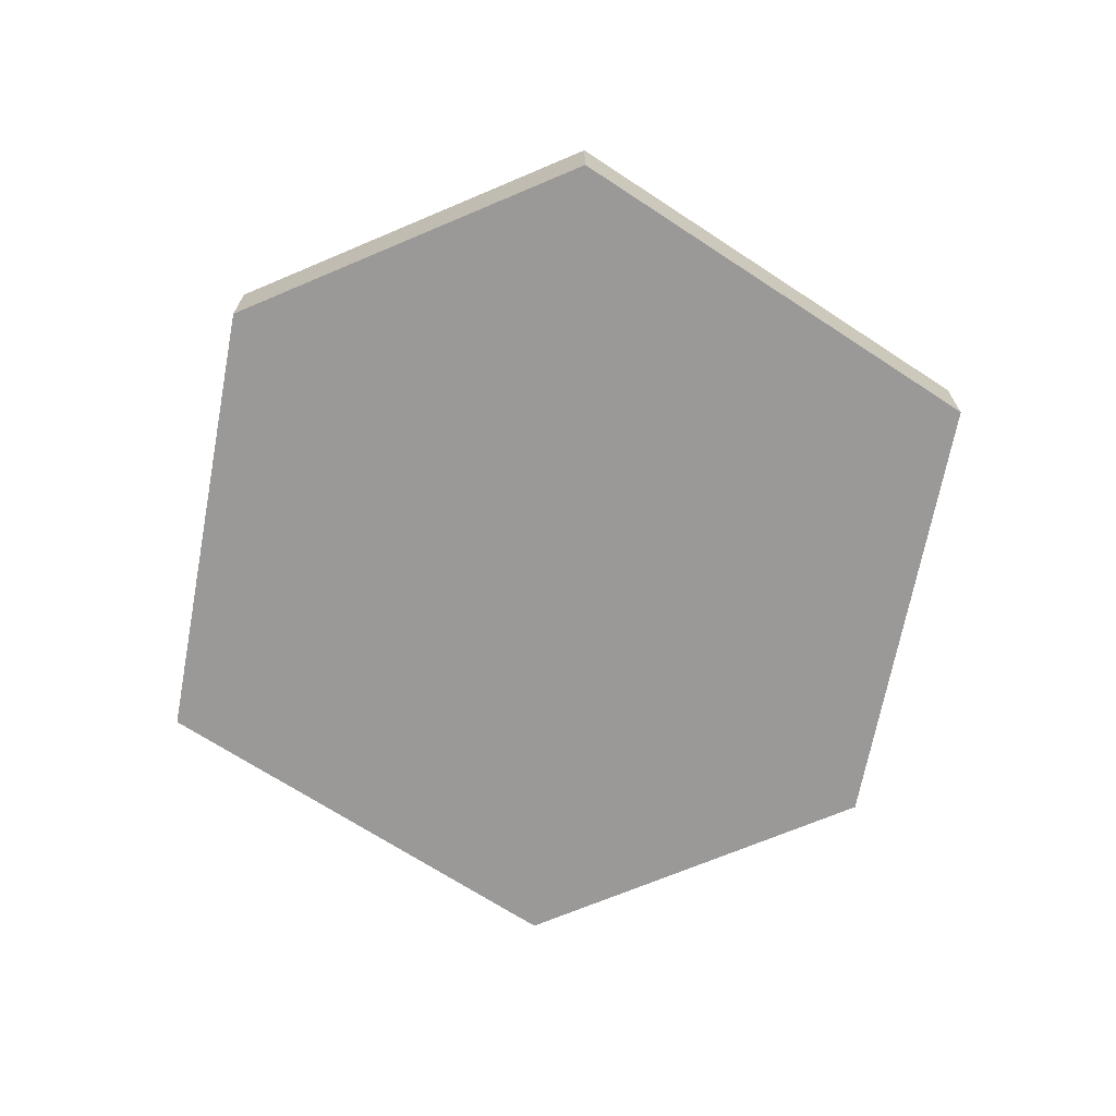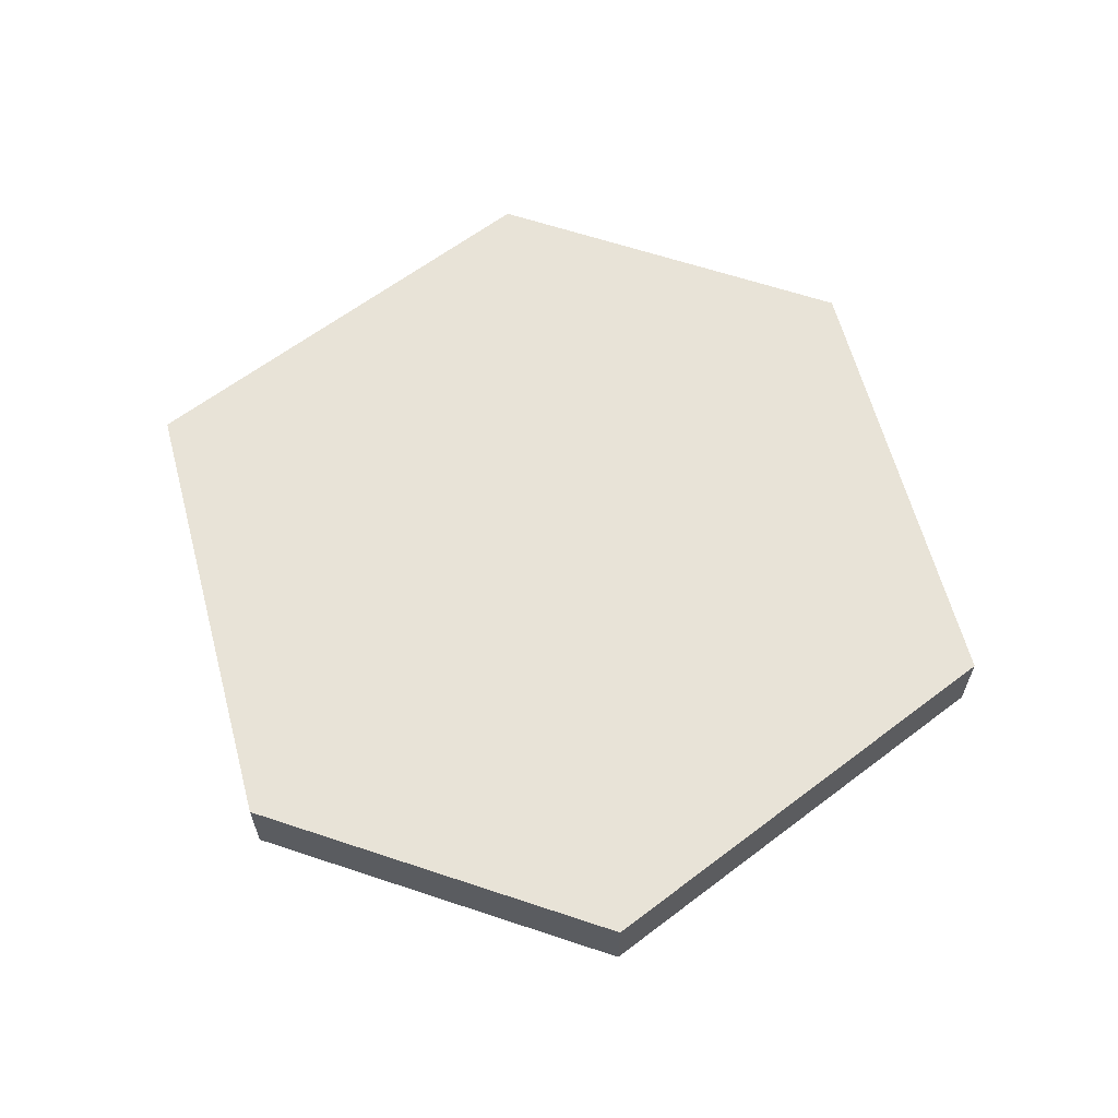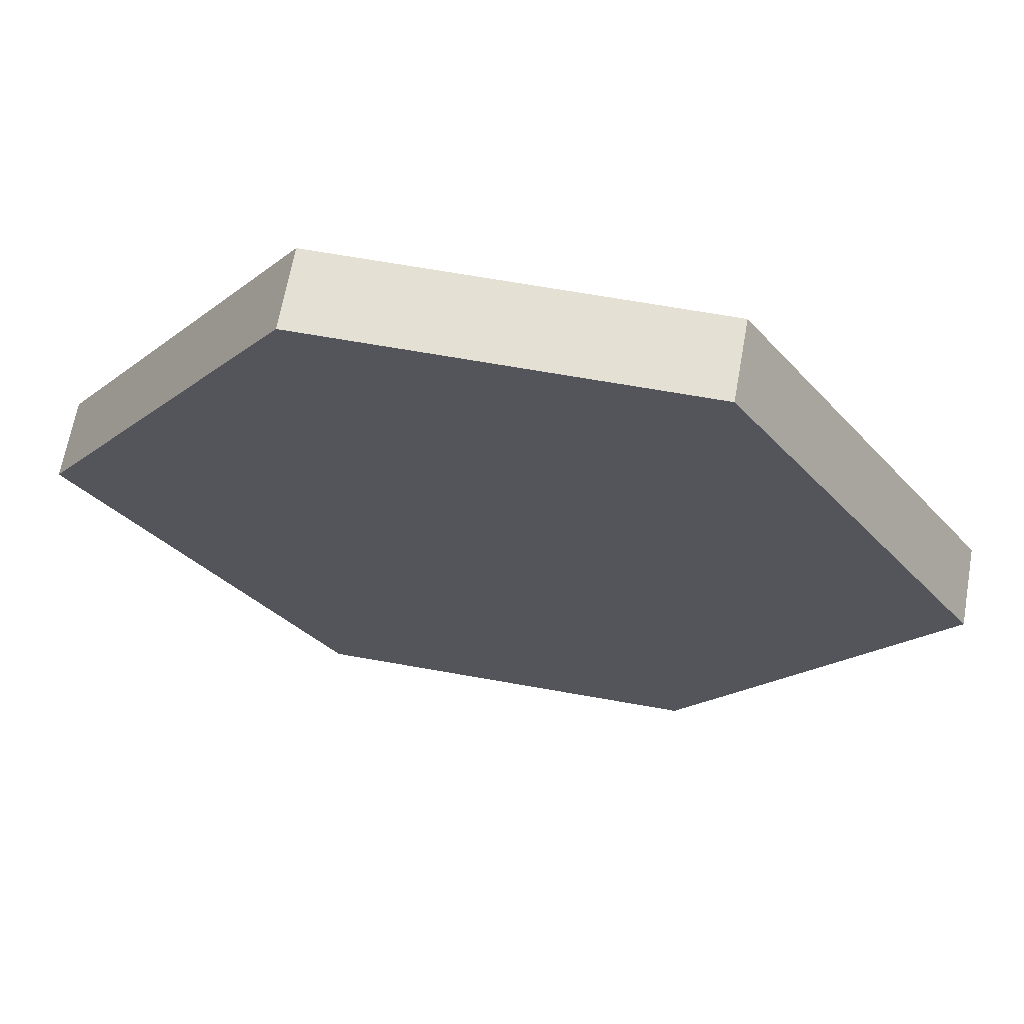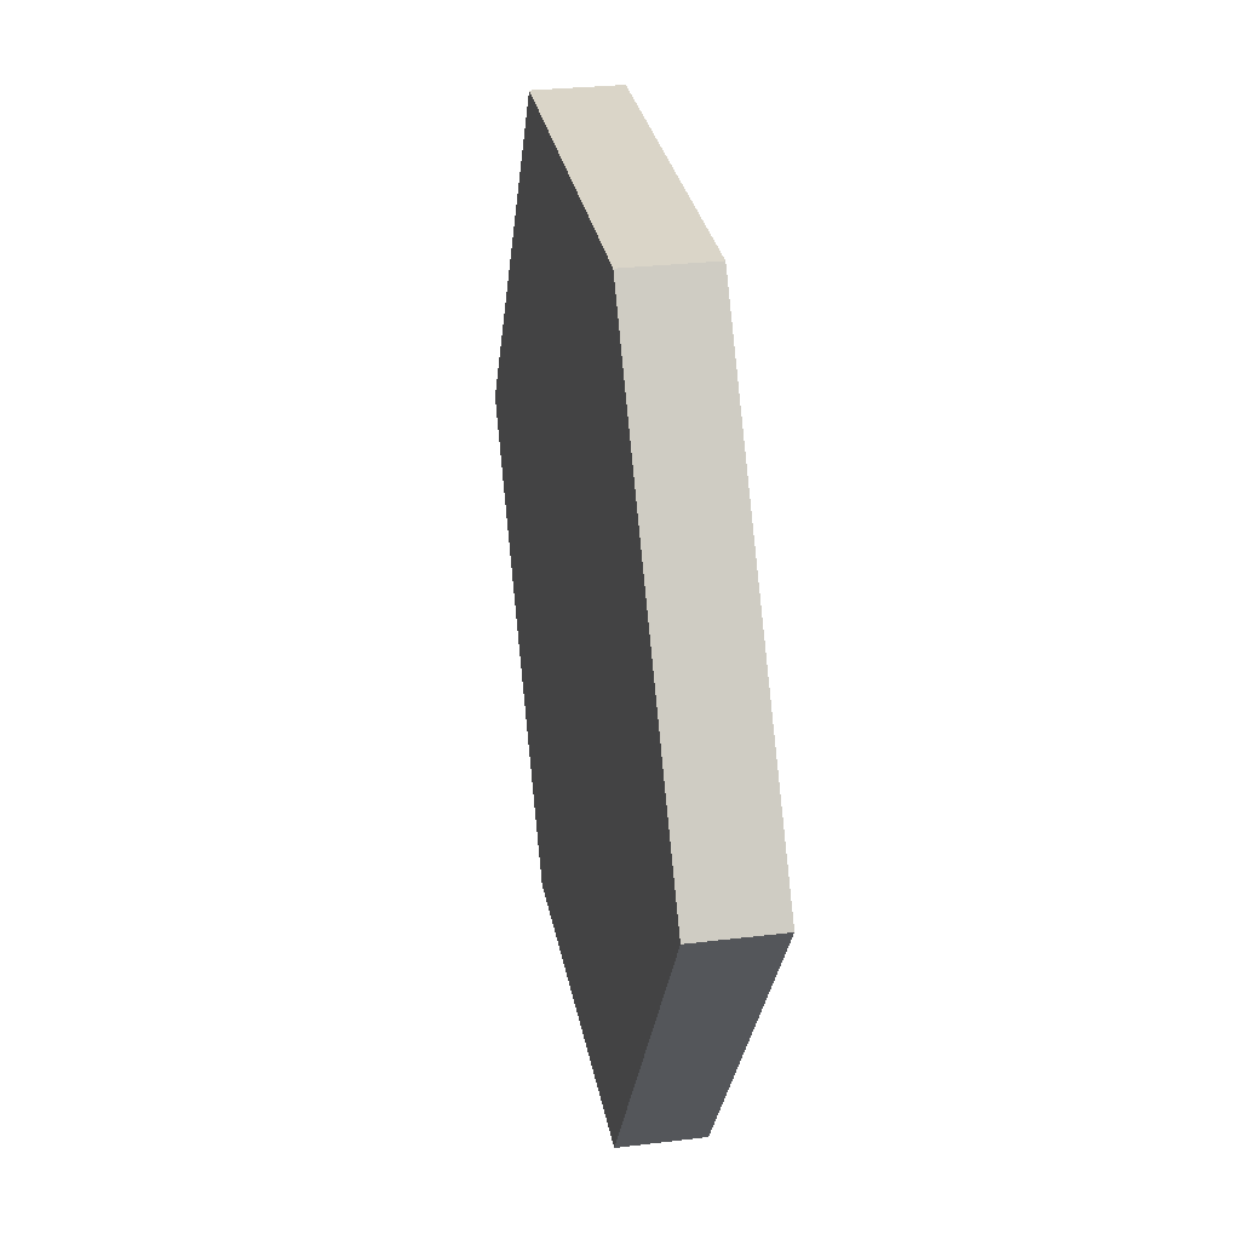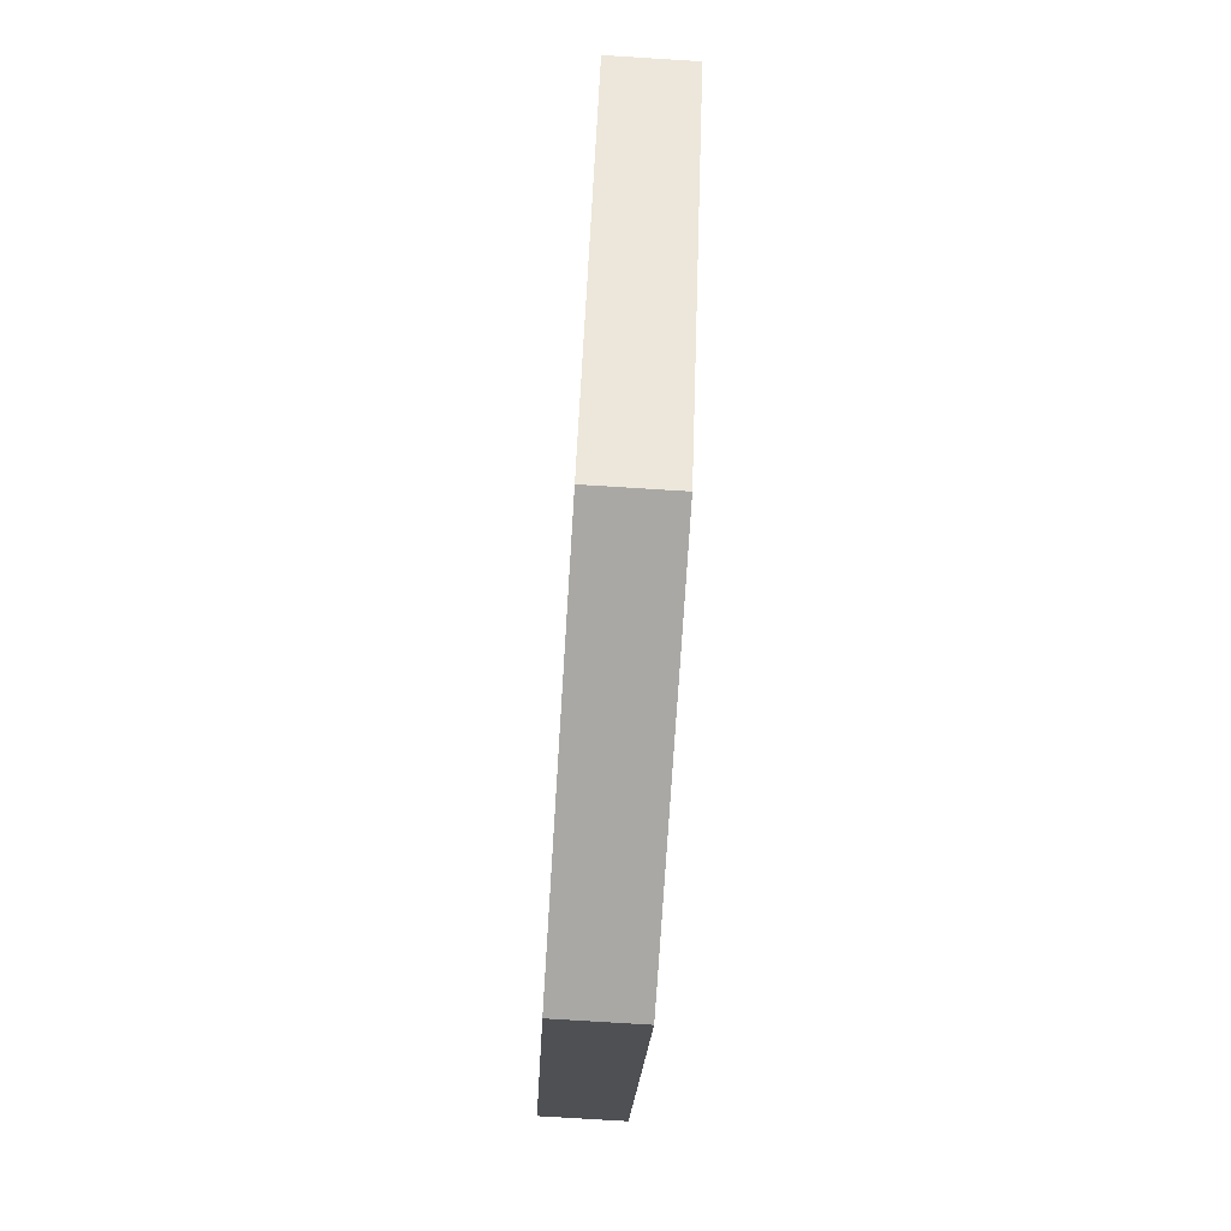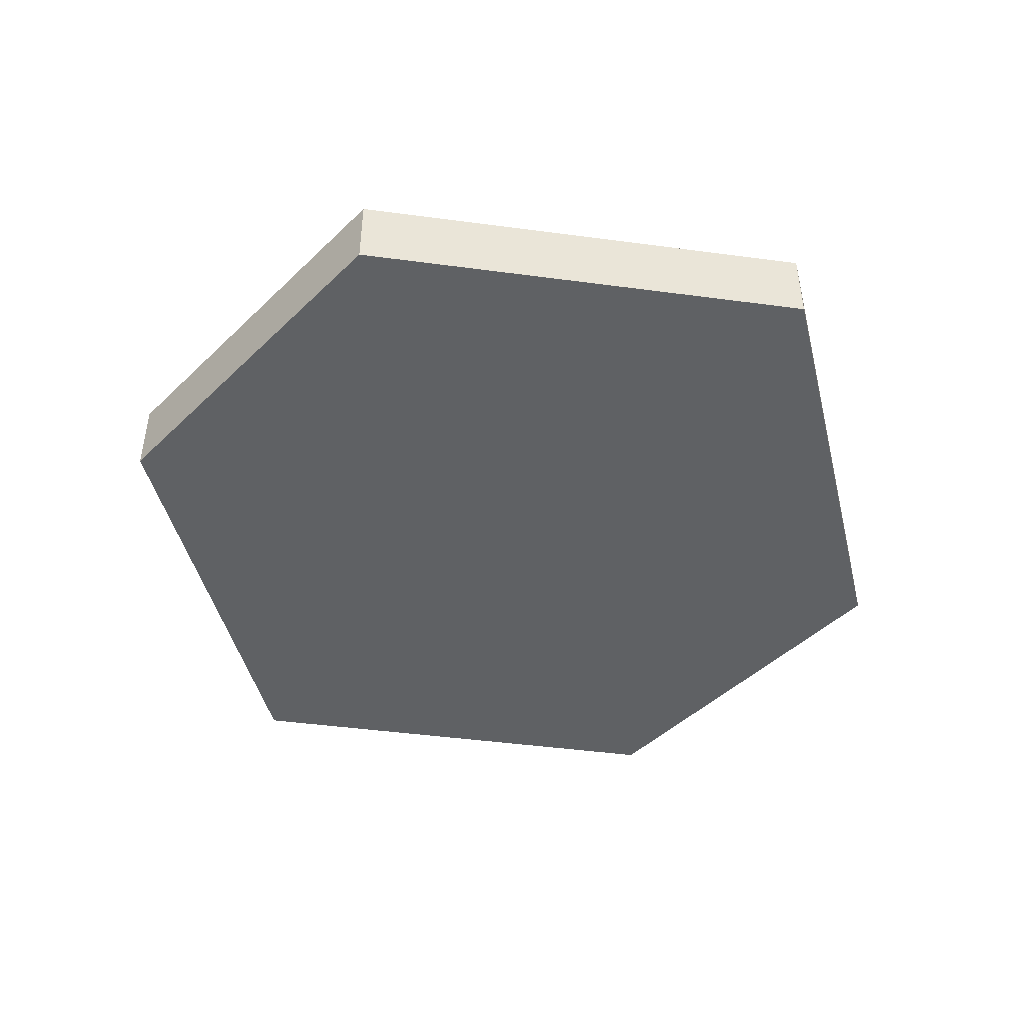
<metadata>
{"format":"obj","ext":"obj","renderer":"f3d","projection":"perspective","resolution":1024,"background":"white","views":[{"elev":-68.9,"azim":-157.0,"up":"+Y"},{"elev":62.4,"azim":-161.3,"up":"+Y"},{"elev":66.0,"azim":-169.8,"up":"+Z"},{"elev":29.1,"azim":79.8,"up":"+Z"},{"elev":-74.9,"azim":86.4,"up":"+Z"},{"elev":-45.8,"azim":-132.4,"up":"+Y"}]}
</metadata>
<code>
o Tile
g P1
v -5.699 -0.5 4.57e-07
v -2.442 -0.5 -4.885
v -5.699 0.5 4.57e-07
v -2.442 0.5 -4.885
v -2.442 -0.5 4.885
v -2.442 0.5 4.885
v 2.442 -0.5 -4.885
v 2.442 0.5 -4.885
v 2.442 -0.5 4.885
v 2.442 0.5 4.885
v 5.699 -0.5 4.57e-07
v 5.699 0.5 4.57e-07
f 6 10 3
f 4 12 8
f 3 12 4
f 3 10 12
f 11 9 1
f 2 11 1
f 7 11 2
f 1 9 5
f 2 4 8 7
f 6 3 1 5
f 10 6 5 9
f 8 12 11 7
f 3 4 2 1
f 11 12 10 9

</code>
